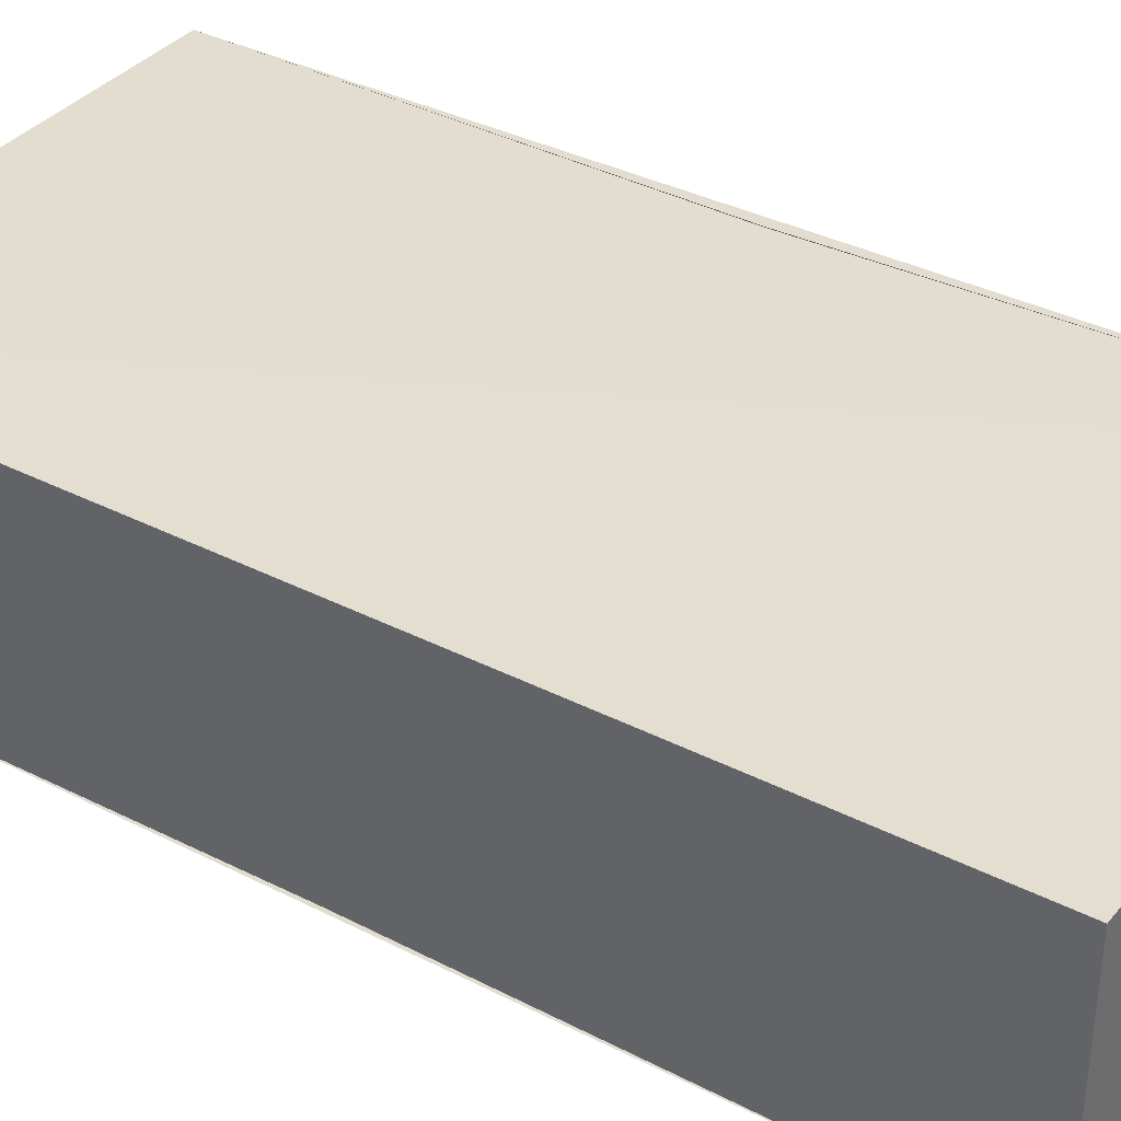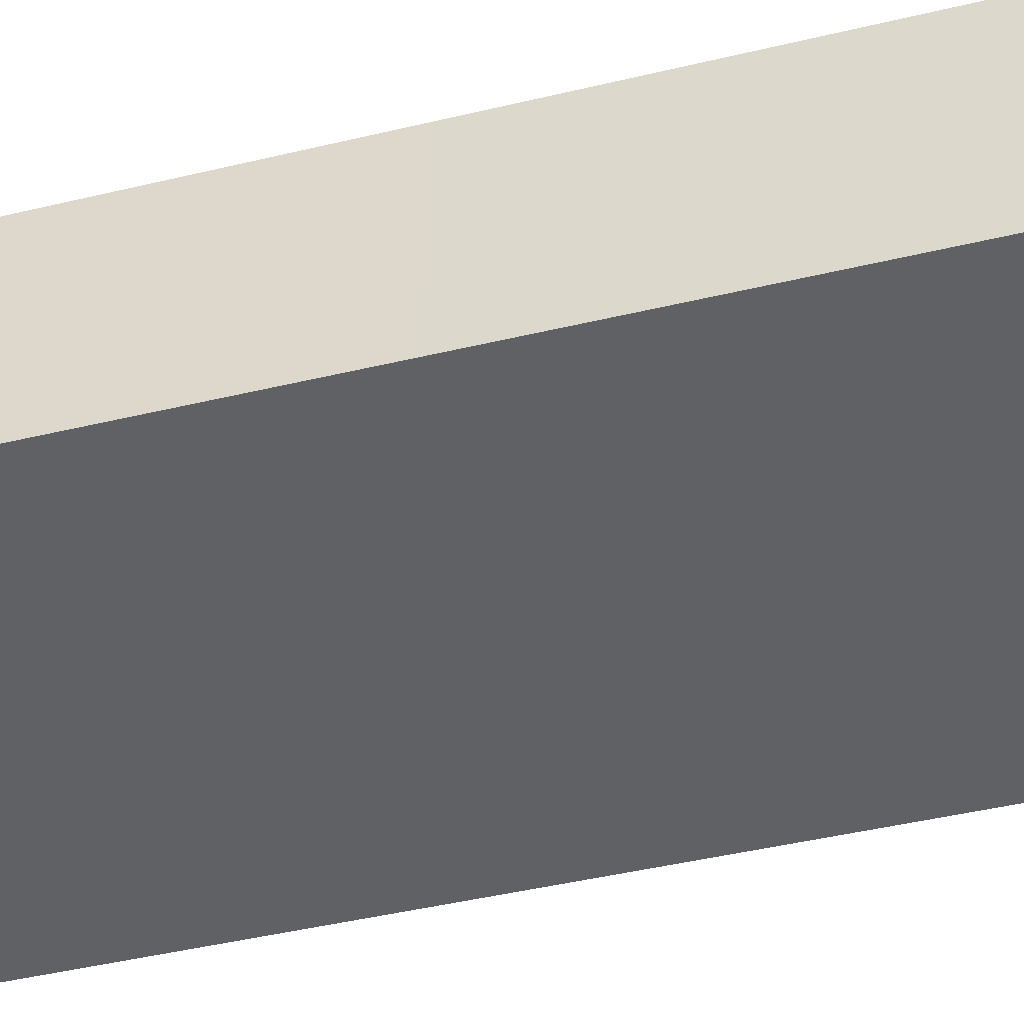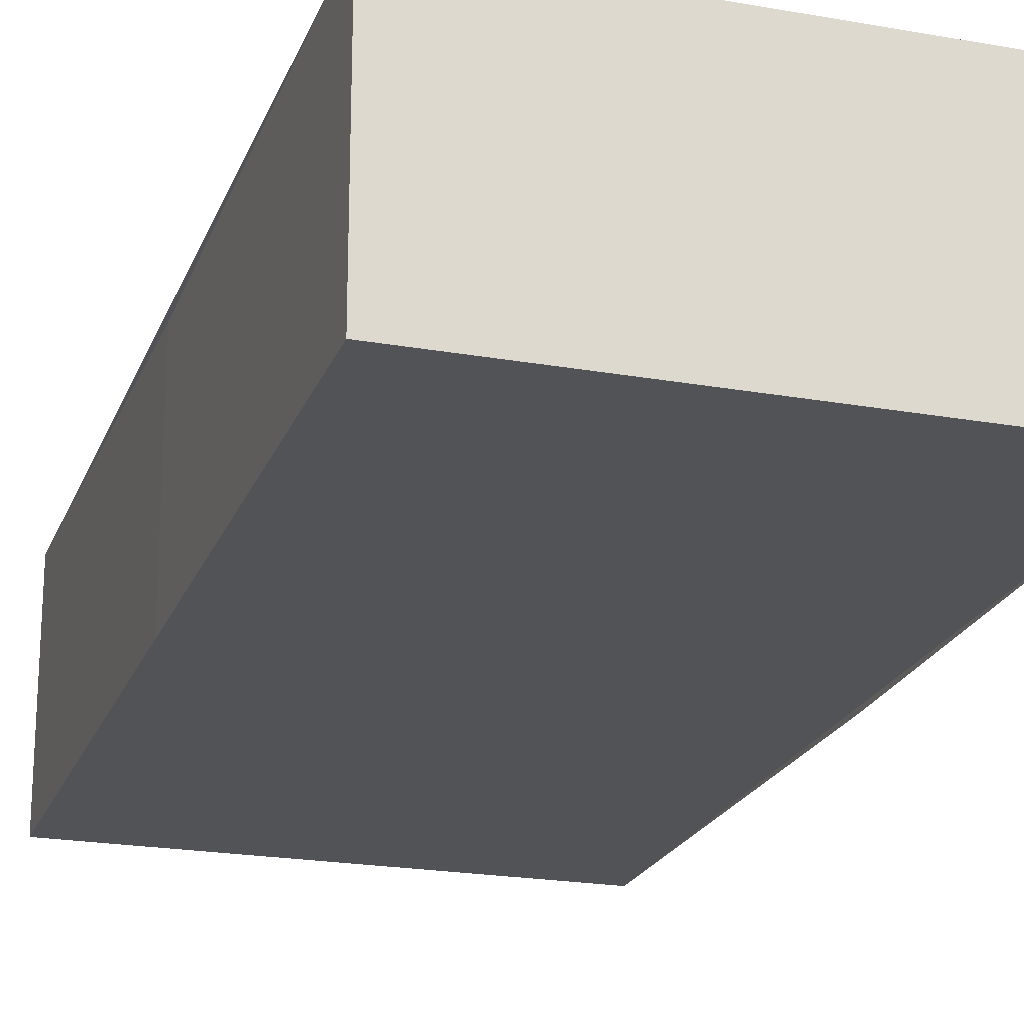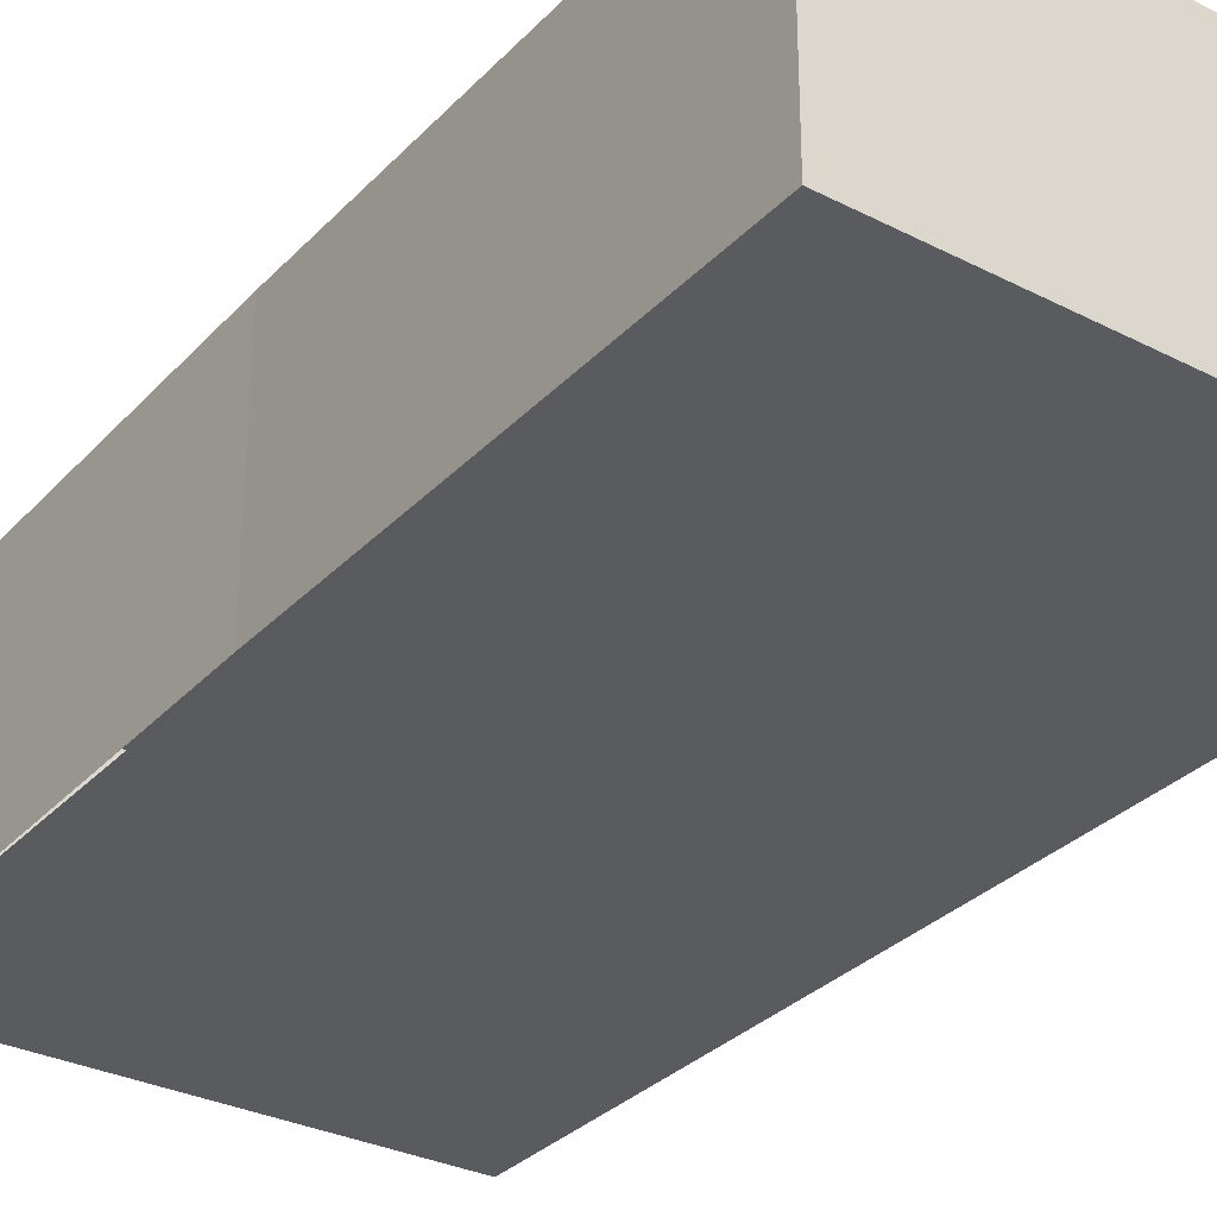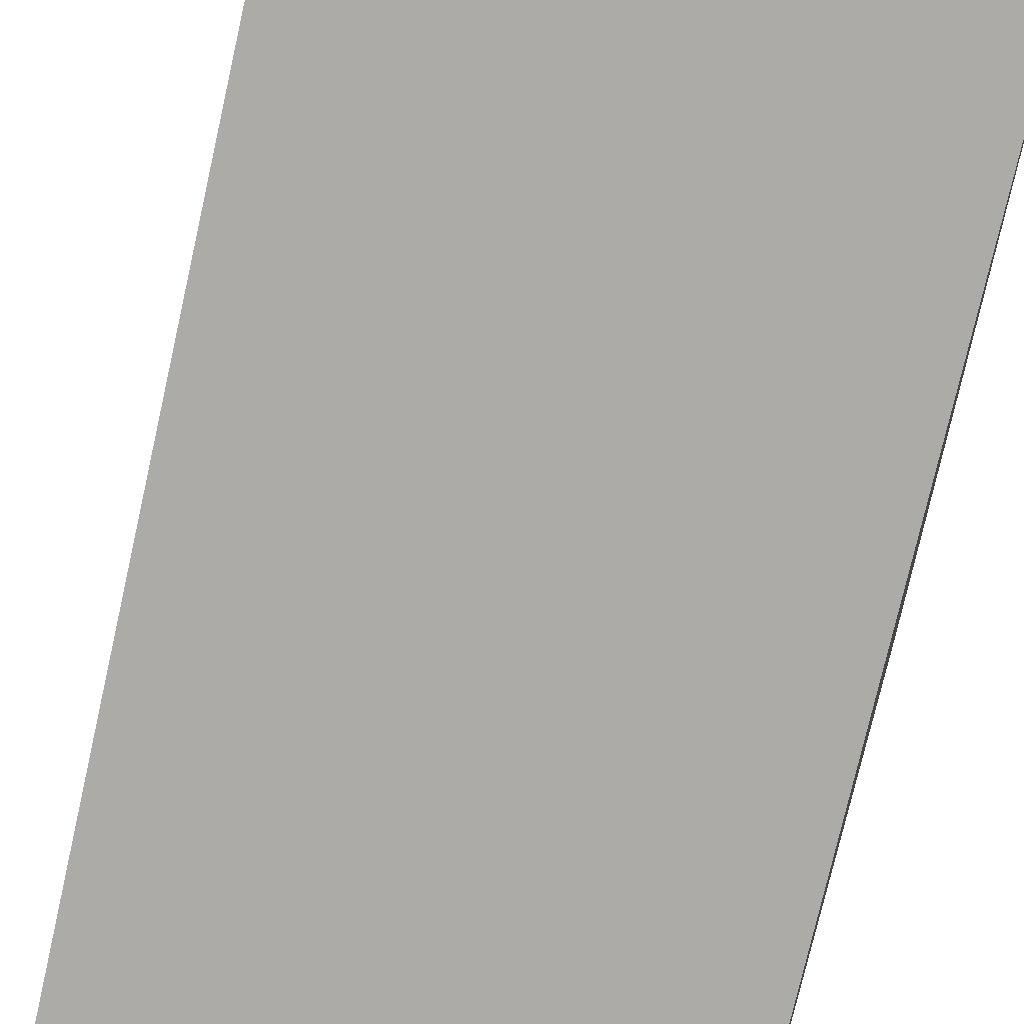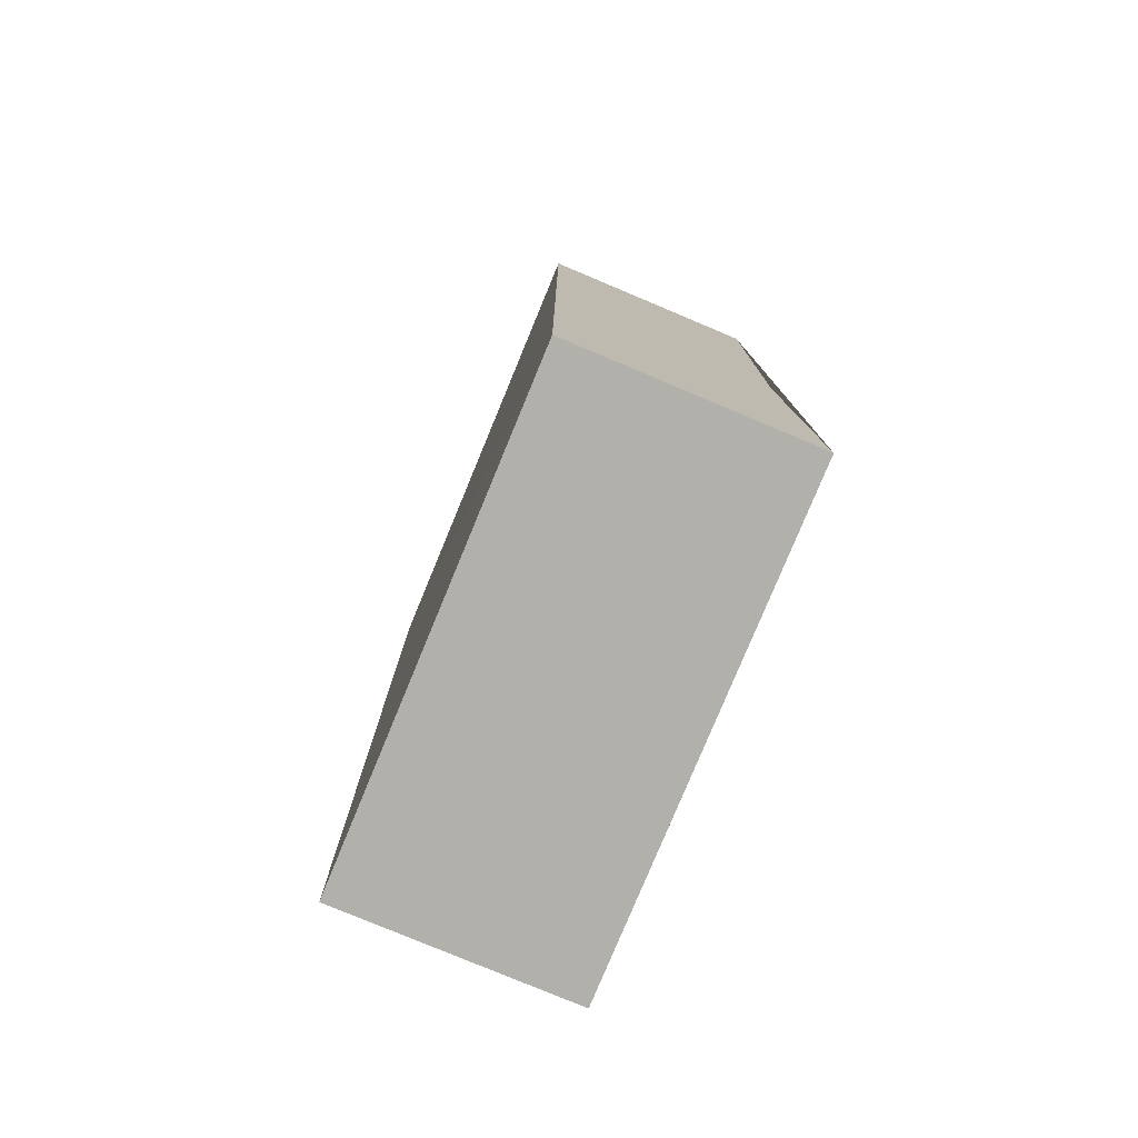
<metadata>
{"format":"obj","ext":"obj","renderer":"f3d","projection":"perspective","resolution":1024,"background":"white","views":[{"elev":35.3,"azim":-55.7,"up":"+Z"},{"elev":-47.3,"azim":104.9,"up":"+Z"},{"elev":-21.6,"azim":-17.3,"up":"+Z"},{"elev":-32.2,"azim":144.7,"up":"+Z"},{"elev":-76.4,"azim":-12.9,"up":"+Z"},{"elev":-79.0,"azim":67.8,"up":"+Y"}]}
</metadata>
<code>
o 5791
v 2168 1876 7.478
v 2168 1876 7.473
v 2168 1876 7.478
v 2168 1876 7.478
v 2168 1876 7.473
v 2168 1876 7.478
v 2168 1876 7.478
v 2168 1876 7.473
v 2168 1876 7.473
v 2168 1876 7.478
v 2168 1876 7.473
v 2168 1876 7.473
v 2168 1876 7.473
v 2168 1876 7.478
v 2168 1876 7.478
v 2168 1876 7.473
v 2168 1876 7.478
v 2168 1876 7.478
v 2168 1876 7.478
v 2168 1876 7.478
v 2168 1876 7.473
v 2168 1876 7.473
v 2168 1876 7.473
v 2168 1876 7.473
v 2168 1876 7.473
v 2168 1876 7.478
f 1 2 3
f 4 2 5
f 6 3 7
f 6 8 1
f 9 1 8
f 8 10 11
f 9 11 12
f 13 10 14
f 15 12 16
f 15 17 18
f 19 12 20
f 17 21 19
f 22 19 21
f 21 7 23
f 24 22 25
f 24 7 26

</code>
